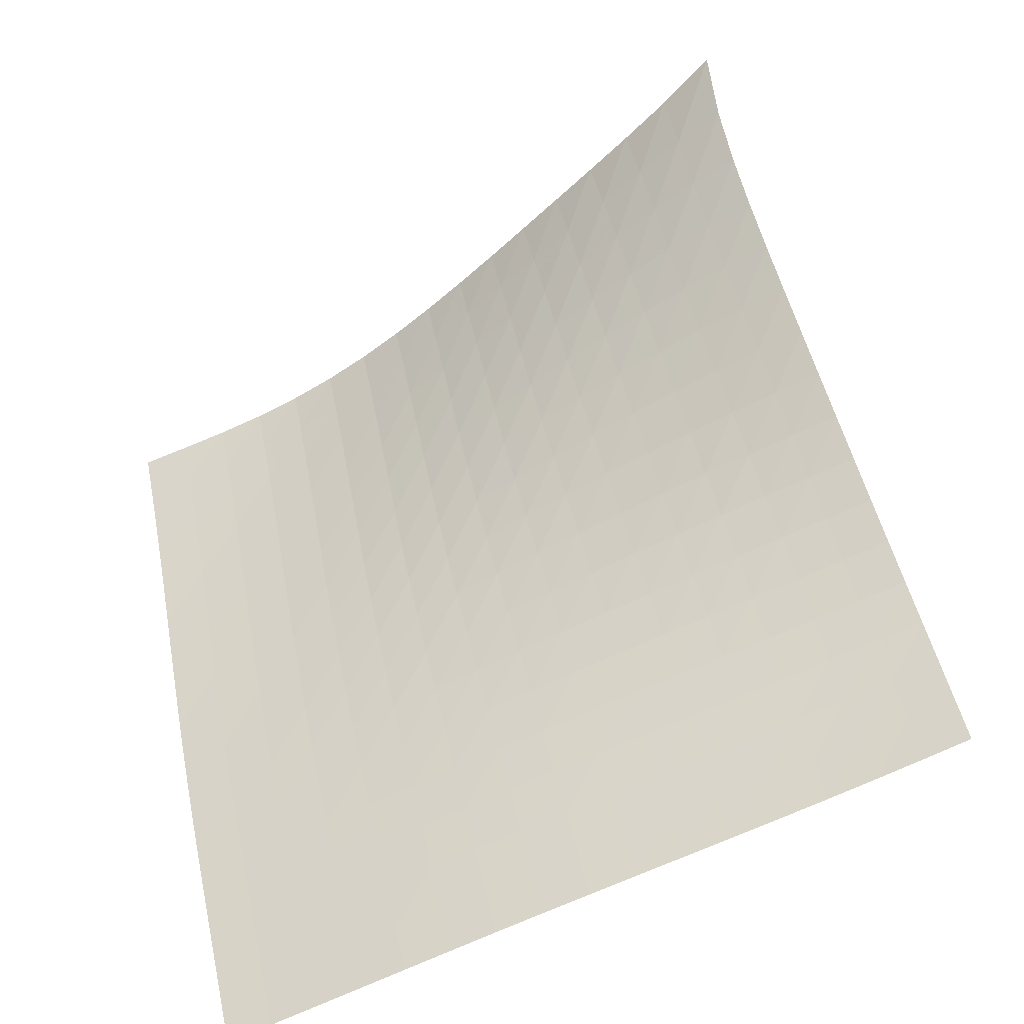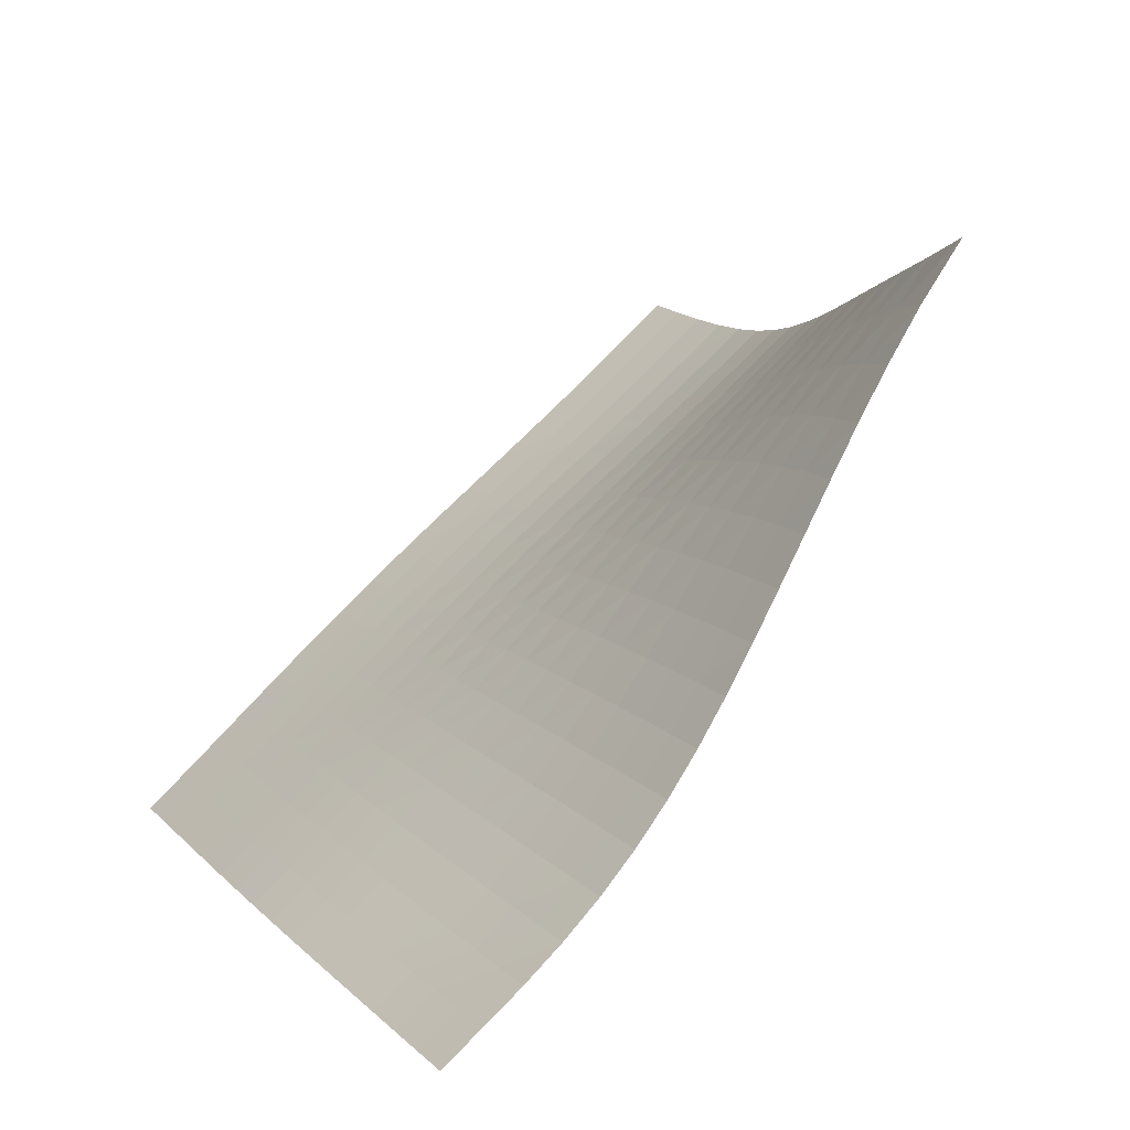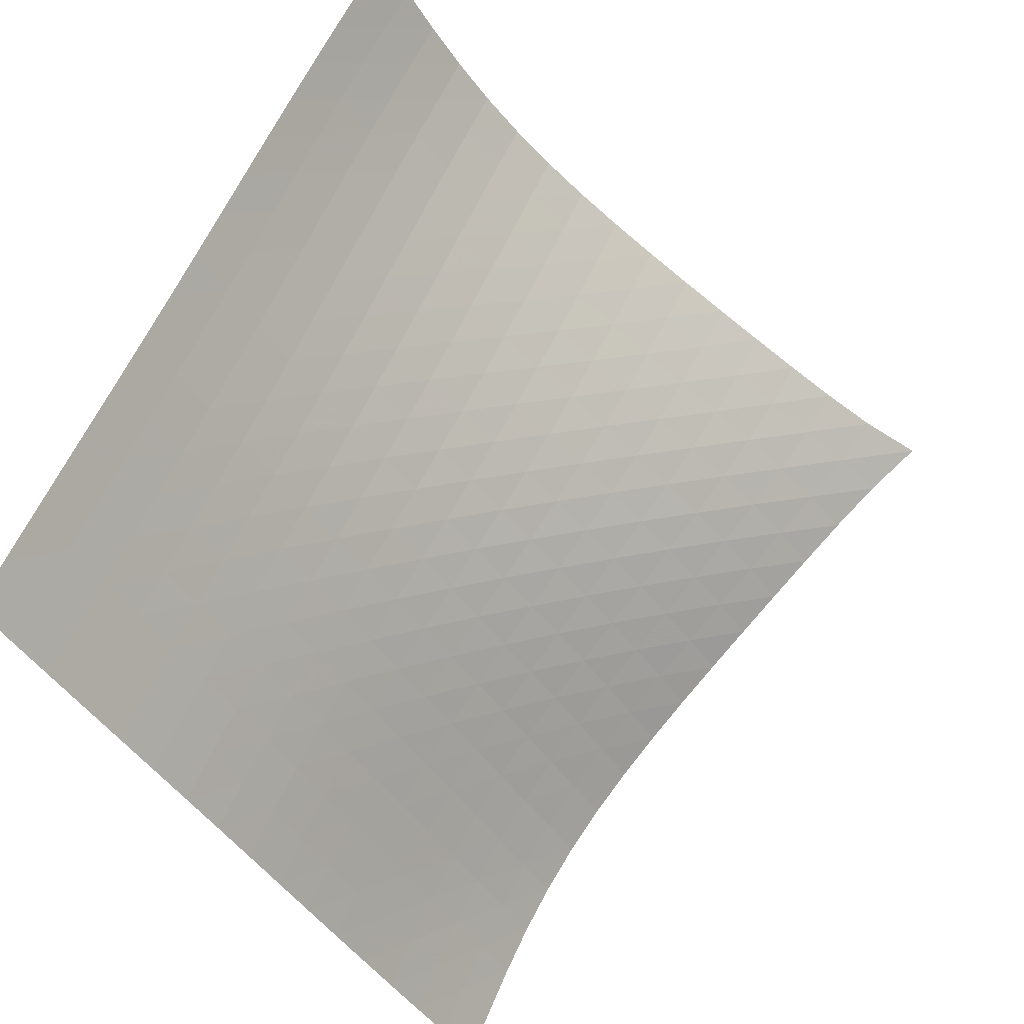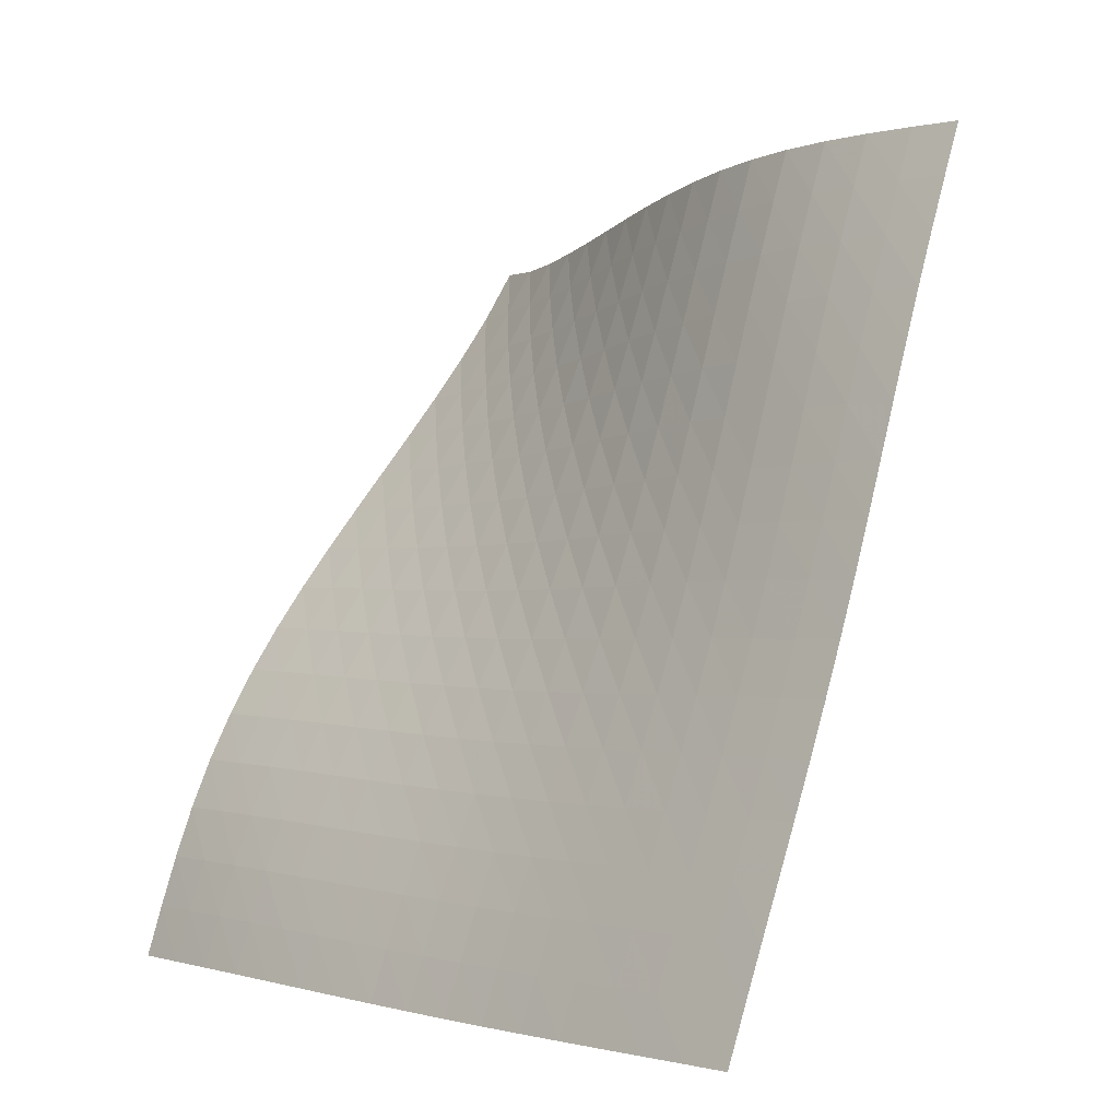
<metadata>
{"format":"obj","ext":"obj","renderer":"f3d","projection":"perspective","resolution":1024,"background":"white","views":[{"elev":23.4,"azim":173.4,"up":"+Y"},{"elev":40.8,"azim":-124.2,"up":"+Y"},{"elev":-38.5,"azim":96.2,"up":"+Z"},{"elev":7.5,"azim":23.6,"up":"+Z"}]}
</metadata>
<code>
v -6.488 -0.03149 6.488
v 3.999 -8.391 8.986
v -8.986 -8.391 -3.999
v 2.833 -13.95 -2.833
v -8.907 -8.081 -3.251
v -8.821 -7.757 -2.507
v -8.723 -7.407 -1.775
v -8.606 -7.017 -1.063
v -8.469 -6.585 -0.378
v -8.313 -6.11 0.2785
v -8.139 -5.599 0.9076
v -7.952 -5.059 1.514
v -7.755 -4.499 2.105
v -7.551 -3.924 2.688
v -7.343 -3.338 3.269
v -7.136 -2.742 3.856
v -6.934 -2.134 4.455
v -6.745 -1.505 5.077
v -6.584 -0.827 5.742
v -5.742 -0.827 6.584
v -5.077 -1.505 6.745
v -4.455 -2.134 6.934
v -3.856 -2.742 7.136
v -3.269 -3.338 7.343
v -2.688 -3.924 7.551
v -2.105 -4.499 7.755
v -1.514 -5.059 7.952
v -0.9076 -5.599 8.139
v -0.2785 -6.11 8.313
v 0.378 -6.585 8.469
v 1.063 -7.017 8.606
v 1.775 -7.407 8.723
v 2.507 -7.757 8.821
v 3.251 -8.081 8.907
v 3.927 -8.748 8.259
v 3.858 -9.1 7.526
v 3.793 -9.445 6.789
v 3.731 -9.784 6.046
v 3.672 -10.12 5.299
v 3.614 -10.45 4.55
v 3.555 -10.78 3.799
v 3.491 -11.12 3.05
v 3.422 -11.46 2.303
v 3.347 -11.81 1.56
v 3.267 -12.16 0.8207
v 3.182 -12.52 0.08569
v 3.094 -12.88 -0.6463
v 3.006 -13.24 -1.376
v 2.919 -13.59 -2.105
v 2.105 -13.59 -2.919
v 1.376 -13.24 -3.006
v 0.6463 -12.88 -3.094
v -0.08569 -12.52 -3.182
v -0.8207 -12.16 -3.267
v -1.56 -11.81 -3.347
v -2.303 -11.46 -3.422
v -3.05 -11.12 -3.491
v -3.799 -10.78 -3.555
v -4.55 -10.45 -3.614
v -5.299 -10.12 -3.672
v -6.046 -9.784 -3.731
v -6.789 -9.445 -3.793
v -7.526 -9.1 -3.858
v -8.259 -8.748 -3.927
v -5.906 -1.368 5.906
v -6.067 -1.961 5.243
v -6.244 -2.551 4.604
v -6.434 -3.135 3.986
v -6.63 -3.713 3.381
v -6.829 -4.286 2.784
v -7.027 -4.85 2.189
v -7.219 -5.402 1.589
v -7.404 -5.937 0.9765
v -7.576 -6.446 0.3445
v -7.732 -6.922 -0.3125
v -7.871 -7.358 -0.997
v -7.99 -7.753 -1.707
v -8.091 -8.108 -2.437
v -8.178 -8.435 -3.18
v -5.243 -1.961 6.067
v -5.401 -2.473 5.401
v -5.566 -3.01 4.75
v -5.742 -3.559 4.115
v -5.926 -4.111 3.494
v -6.115 -4.663 2.882
v -6.304 -5.212 2.273
v -6.49 -5.752 1.663
v -6.669 -6.278 1.043
v -6.838 -6.782 0.4066
v -6.993 -7.256 -0.252
v -7.131 -7.694 -0.9358
v -7.251 -8.092 -1.644
v -7.354 -8.452 -2.372
v -7.444 -8.784 -3.113
v -4.604 -2.551 6.244
v -4.75 -3.01 5.566
v -4.901 -3.5 4.901
v -5.061 -4.009 4.249
v -5.231 -4.529 3.61
v -5.406 -5.056 2.981
v -5.585 -5.584 2.359
v -5.762 -6.108 1.736
v -5.934 -6.622 1.107
v -6.098 -7.117 0.4653
v -6.25 -7.587 -0.1959
v -6.387 -8.024 -0.8798
v -6.508 -8.424 -1.586
v -6.612 -8.788 -2.312
v -6.704 -9.125 -3.049
v -3.986 -3.135 6.434
v -4.115 -3.559 5.742
v -4.249 -4.009 5.061
v -4.392 -4.48 4.392
v -4.545 -4.967 3.735
v -4.705 -5.465 3.088
v -4.871 -5.969 2.449
v -5.037 -6.473 1.812
v -5.201 -6.971 1.173
v -5.359 -7.454 0.523
v -5.506 -7.916 -0.1424
v -5.641 -8.35 -0.8273
v -5.761 -8.75 -1.533
v -5.866 -9.118 -2.255
v -5.959 -9.459 -2.99
v -3.381 -3.713 6.63
v -3.494 -4.111 5.926
v -3.61 -4.529 5.231
v -3.735 -4.967 4.545
v -3.869 -5.421 3.869
v -4.013 -5.889 3.204
v -4.163 -6.366 2.547
v -4.317 -6.847 1.895
v -4.471 -7.326 1.242
v -4.62 -7.795 0.5828
v -4.762 -8.247 -0.08841
v -4.893 -8.675 -0.7758
v -5.011 -9.073 -1.481
v -5.116 -9.443 -2.202
v -5.211 -9.788 -2.934
v -2.784 -4.286 6.829
v -2.882 -4.663 6.115
v -2.981 -5.056 5.406
v -3.088 -5.465 4.705
v -3.204 -5.889 4.013
v -3.329 -6.328 3.329
v -3.463 -6.777 2.654
v -3.603 -7.233 1.985
v -3.744 -7.69 1.318
v -3.884 -8.142 0.6476
v -4.019 -8.581 -0.03109
v -4.145 -9.001 -0.7224
v -4.26 -9.397 -1.428
v -4.365 -9.767 -2.148
v -4.46 -10.12 -2.878
v -2.189 -4.85 7.027
v -2.273 -5.212 6.304
v -2.359 -5.584 5.585
v -2.449 -5.969 4.871
v -2.547 -6.366 4.163
v -2.654 -6.777 3.463
v -2.771 -7.199 2.771
v -2.895 -7.629 2.085
v -3.023 -8.064 1.403
v -3.152 -8.497 0.7198
v -3.278 -8.922 0.0322
v -3.398 -9.333 -0.6644
v -3.511 -9.724 -1.372
v -3.614 -10.09 -2.092
v -3.709 -10.45 -2.821
v -1.589 -5.402 7.219
v -1.663 -5.752 6.49
v -1.736 -6.108 5.762
v -1.812 -6.473 5.037
v -1.895 -6.847 4.317
v -1.985 -7.233 3.603
v -2.085 -7.629 2.895
v -2.193 -8.035 2.193
v -2.307 -8.447 1.496
v -2.424 -8.861 0.8004
v -2.542 -9.271 0.1031
v -2.656 -9.671 -0.5997
v -2.764 -10.06 -1.311
v -2.865 -10.43 -2.031
v -2.96 -10.78 -2.759
v -0.9765 -5.937 7.404
v -1.043 -6.278 6.669
v -1.107 -6.622 5.934
v -1.173 -6.971 5.201
v -1.242 -7.326 4.471
v -1.318 -7.69 3.744
v -1.403 -8.064 3.023
v -1.496 -8.447 2.307
v -1.596 -8.838 1.596
v -1.702 -9.234 0.8891
v -1.81 -9.629 0.1822
v -1.918 -10.02 -0.5273
v -2.022 -10.4 -1.242
v -2.12 -10.76 -1.964
v -2.213 -11.12 -2.691
v -0.3445 -6.446 7.576
v -0.4066 -6.782 6.838
v -0.4653 -7.117 6.098
v -0.523 -7.454 5.359
v -0.5828 -7.795 4.62
v -0.6476 -8.142 3.884
v -0.7198 -8.497 3.152
v -0.8004 -8.861 2.424
v -0.8891 -9.234 1.702
v -0.9843 -9.612 0.9843
v -1.084 -9.994 0.2686
v -1.184 -10.37 -0.4474
v -1.284 -10.75 -1.166
v -1.38 -11.11 -1.889
v -1.471 -11.46 -2.617
v 0.3125 -6.922 7.732
v 0.252 -7.256 6.993
v 0.1959 -7.587 6.25
v 0.1424 -7.916 5.506
v 0.08841 -8.247 4.762
v 0.03109 -8.581 4.019
v -0.0322 -8.922 3.278
v -0.1031 -9.271 2.542
v -0.1822 -9.629 1.81
v -0.2686 -9.994 1.084
v -0.3605 -10.36 0.3605
v -0.4552 -10.73 -0.3614
v -0.5503 -11.1 -1.084
v -0.6434 -11.46 -1.809
v -0.7335 -11.82 -2.537
v 0.997 -7.358 7.871
v 0.9358 -7.694 7.131
v 0.8798 -8.024 6.387
v 0.8273 -8.35 5.641
v 0.7758 -8.675 4.893
v 0.7224 -9.001 4.145
v 0.6644 -9.333 3.398
v 0.5997 -9.671 2.656
v 0.5273 -10.02 1.918
v 0.4474 -10.37 1.184
v 0.3614 -10.73 0.4552
v 0.2714 -11.1 -0.2714
v 0.1799 -11.46 -0.9974
v 0.08916 -11.82 -1.724
v 0.0005528 -12.17 -2.453
v 1.707 -7.753 7.99
v 1.644 -8.092 7.251
v 1.586 -8.424 6.508
v 1.533 -8.75 5.761
v 1.481 -9.073 5.011
v 1.428 -9.397 4.26
v 1.372 -9.724 3.511
v 1.311 -10.06 2.764
v 1.242 -10.4 2.022
v 1.166 -10.75 1.284
v 1.084 -11.1 0.5503
v 0.9974 -11.46 -0.1799
v 0.9084 -11.82 -0.9084
v 0.8194 -12.18 -1.637
v 0.7318 -12.53 -2.365
v 2.437 -8.108 8.091
v 2.372 -8.452 7.354
v 2.312 -8.788 6.612
v 2.255 -9.118 5.866
v 2.202 -9.443 5.116
v 2.148 -9.767 4.365
v 2.092 -10.09 3.614
v 2.031 -10.43 2.865
v 1.964 -10.76 2.12
v 1.889 -11.11 1.38
v 1.809 -11.46 0.6434
v 1.724 -11.82 -0.08916
v 1.637 -12.18 -0.8194
v 1.549 -12.53 -1.549
v 1.462 -12.89 -2.278
v 3.18 -8.435 8.178
v 3.113 -8.784 7.444
v 3.049 -9.125 6.704
v 2.99 -9.459 5.959
v 2.934 -9.788 5.211
v 2.878 -10.12 4.46
v 2.821 -10.45 3.709
v 2.759 -10.78 2.96
v 2.691 -11.12 2.213
v 2.617 -11.46 1.471
v 2.537 -11.82 0.7335
v 2.453 -12.17 -0.0005528
v 2.365 -12.53 -0.7318
v 2.278 -12.89 -1.462
v 2.191 -13.24 -2.191
f 289 49 4
f 289 4 50
f 5 79 64
f 5 64 3
f 79 94 63
f 79 63 64
f 94 109 62
f 94 62 63
f 109 124 61
f 109 61 62
f 124 139 60
f 124 60 61
f 139 154 59
f 139 59 60
f 154 169 58
f 154 58 59
f 169 184 57
f 169 57 58
f 184 199 56
f 184 56 57
f 199 214 55
f 199 55 56
f 214 229 54
f 214 54 55
f 229 244 53
f 229 53 54
f 244 259 52
f 244 52 53
f 259 274 51
f 259 51 52
f 274 289 50
f 274 50 51
f 1 20 65
f 1 65 19
f 19 65 66
f 19 66 18
f 18 66 67
f 18 67 17
f 17 67 68
f 17 68 16
f 16 68 69
f 16 69 15
f 15 69 70
f 15 70 14
f 14 70 71
f 14 71 13
f 13 71 72
f 13 72 12
f 12 72 73
f 12 73 11
f 11 73 74
f 11 74 10
f 10 74 75
f 10 75 9
f 9 75 76
f 9 76 8
f 8 76 77
f 8 77 7
f 7 77 78
f 7 78 6
f 6 78 79
f 6 79 5
f 20 21 80
f 20 80 65
f 65 80 81
f 65 81 66
f 66 81 82
f 66 82 67
f 67 82 83
f 67 83 68
f 68 83 84
f 68 84 69
f 69 84 85
f 69 85 70
f 70 85 86
f 70 86 71
f 71 86 87
f 71 87 72
f 72 87 88
f 72 88 73
f 73 88 89
f 73 89 74
f 74 89 90
f 74 90 75
f 75 90 91
f 75 91 76
f 76 91 92
f 76 92 77
f 77 92 93
f 77 93 78
f 78 93 94
f 78 94 79
f 21 22 95
f 21 95 80
f 80 95 96
f 80 96 81
f 81 96 97
f 81 97 82
f 82 97 98
f 82 98 83
f 83 98 99
f 83 99 84
f 84 99 100
f 84 100 85
f 85 100 101
f 85 101 86
f 86 101 102
f 86 102 87
f 87 102 103
f 87 103 88
f 88 103 104
f 88 104 89
f 89 104 105
f 89 105 90
f 90 105 106
f 90 106 91
f 91 106 107
f 91 107 92
f 92 107 108
f 92 108 93
f 93 108 109
f 93 109 94
f 22 23 110
f 22 110 95
f 95 110 111
f 95 111 96
f 96 111 112
f 96 112 97
f 97 112 113
f 97 113 98
f 98 113 114
f 98 114 99
f 99 114 115
f 99 115 100
f 100 115 116
f 100 116 101
f 101 116 117
f 101 117 102
f 102 117 118
f 102 118 103
f 103 118 119
f 103 119 104
f 104 119 120
f 104 120 105
f 105 120 121
f 105 121 106
f 106 121 122
f 106 122 107
f 107 122 123
f 107 123 108
f 108 123 124
f 108 124 109
f 23 24 125
f 23 125 110
f 110 125 126
f 110 126 111
f 111 126 127
f 111 127 112
f 112 127 128
f 112 128 113
f 113 128 129
f 113 129 114
f 114 129 130
f 114 130 115
f 115 130 131
f 115 131 116
f 116 131 132
f 116 132 117
f 117 132 133
f 117 133 118
f 118 133 134
f 118 134 119
f 119 134 135
f 119 135 120
f 120 135 136
f 120 136 121
f 121 136 137
f 121 137 122
f 122 137 138
f 122 138 123
f 123 138 139
f 123 139 124
f 24 25 140
f 24 140 125
f 125 140 141
f 125 141 126
f 126 141 142
f 126 142 127
f 127 142 143
f 127 143 128
f 128 143 144
f 128 144 129
f 129 144 145
f 129 145 130
f 130 145 146
f 130 146 131
f 131 146 147
f 131 147 132
f 132 147 148
f 132 148 133
f 133 148 149
f 133 149 134
f 134 149 150
f 134 150 135
f 135 150 151
f 135 151 136
f 136 151 152
f 136 152 137
f 137 152 153
f 137 153 138
f 138 153 154
f 138 154 139
f 25 26 155
f 25 155 140
f 140 155 156
f 140 156 141
f 141 156 157
f 141 157 142
f 142 157 158
f 142 158 143
f 143 158 159
f 143 159 144
f 144 159 160
f 144 160 145
f 145 160 161
f 145 161 146
f 146 161 162
f 146 162 147
f 147 162 163
f 147 163 148
f 148 163 164
f 148 164 149
f 149 164 165
f 149 165 150
f 150 165 166
f 150 166 151
f 151 166 167
f 151 167 152
f 152 167 168
f 152 168 153
f 153 168 169
f 153 169 154
f 26 27 170
f 26 170 155
f 155 170 171
f 155 171 156
f 156 171 172
f 156 172 157
f 157 172 173
f 157 173 158
f 158 173 174
f 158 174 159
f 159 174 175
f 159 175 160
f 160 175 176
f 160 176 161
f 161 176 177
f 161 177 162
f 162 177 178
f 162 178 163
f 163 178 179
f 163 179 164
f 164 179 180
f 164 180 165
f 165 180 181
f 165 181 166
f 166 181 182
f 166 182 167
f 167 182 183
f 167 183 168
f 168 183 184
f 168 184 169
f 27 28 185
f 27 185 170
f 170 185 186
f 170 186 171
f 171 186 187
f 171 187 172
f 172 187 188
f 172 188 173
f 173 188 189
f 173 189 174
f 174 189 190
f 174 190 175
f 175 190 191
f 175 191 176
f 176 191 192
f 176 192 177
f 177 192 193
f 177 193 178
f 178 193 194
f 178 194 179
f 179 194 195
f 179 195 180
f 180 195 196
f 180 196 181
f 181 196 197
f 181 197 182
f 182 197 198
f 182 198 183
f 183 198 199
f 183 199 184
f 28 29 200
f 28 200 185
f 185 200 201
f 185 201 186
f 186 201 202
f 186 202 187
f 187 202 203
f 187 203 188
f 188 203 204
f 188 204 189
f 189 204 205
f 189 205 190
f 190 205 206
f 190 206 191
f 191 206 207
f 191 207 192
f 192 207 208
f 192 208 193
f 193 208 209
f 193 209 194
f 194 209 210
f 194 210 195
f 195 210 211
f 195 211 196
f 196 211 212
f 196 212 197
f 197 212 213
f 197 213 198
f 198 213 214
f 198 214 199
f 29 30 215
f 29 215 200
f 200 215 216
f 200 216 201
f 201 216 217
f 201 217 202
f 202 217 218
f 202 218 203
f 203 218 219
f 203 219 204
f 204 219 220
f 204 220 205
f 205 220 221
f 205 221 206
f 206 221 222
f 206 222 207
f 207 222 223
f 207 223 208
f 208 223 224
f 208 224 209
f 209 224 225
f 209 225 210
f 210 225 226
f 210 226 211
f 211 226 227
f 211 227 212
f 212 227 228
f 212 228 213
f 213 228 229
f 213 229 214
f 30 31 230
f 30 230 215
f 215 230 231
f 215 231 216
f 216 231 232
f 216 232 217
f 217 232 233
f 217 233 218
f 218 233 234
f 218 234 219
f 219 234 235
f 219 235 220
f 220 235 236
f 220 236 221
f 221 236 237
f 221 237 222
f 222 237 238
f 222 238 223
f 223 238 239
f 223 239 224
f 224 239 240
f 224 240 225
f 225 240 241
f 225 241 226
f 226 241 242
f 226 242 227
f 227 242 243
f 227 243 228
f 228 243 244
f 228 244 229
f 31 32 245
f 31 245 230
f 230 245 246
f 230 246 231
f 231 246 247
f 231 247 232
f 232 247 248
f 232 248 233
f 233 248 249
f 233 249 234
f 234 249 250
f 234 250 235
f 235 250 251
f 235 251 236
f 236 251 252
f 236 252 237
f 237 252 253
f 237 253 238
f 238 253 254
f 238 254 239
f 239 254 255
f 239 255 240
f 240 255 256
f 240 256 241
f 241 256 257
f 241 257 242
f 242 257 258
f 242 258 243
f 243 258 259
f 243 259 244
f 32 33 260
f 32 260 245
f 245 260 261
f 245 261 246
f 246 261 262
f 246 262 247
f 247 262 263
f 247 263 248
f 248 263 264
f 248 264 249
f 249 264 265
f 249 265 250
f 250 265 266
f 250 266 251
f 251 266 267
f 251 267 252
f 252 267 268
f 252 268 253
f 253 268 269
f 253 269 254
f 254 269 270
f 254 270 255
f 255 270 271
f 255 271 256
f 256 271 272
f 256 272 257
f 257 272 273
f 257 273 258
f 258 273 274
f 258 274 259
f 33 34 275
f 33 275 260
f 260 275 276
f 260 276 261
f 261 276 277
f 261 277 262
f 262 277 278
f 262 278 263
f 263 278 279
f 263 279 264
f 264 279 280
f 264 280 265
f 265 280 281
f 265 281 266
f 266 281 282
f 266 282 267
f 267 282 283
f 267 283 268
f 268 283 284
f 268 284 269
f 269 284 285
f 269 285 270
f 270 285 286
f 270 286 271
f 271 286 287
f 271 287 272
f 272 287 288
f 272 288 273
f 273 288 289
f 273 289 274
f 34 2 35
f 34 35 275
f 275 35 36
f 275 36 276
f 276 36 37
f 276 37 277
f 277 37 38
f 277 38 278
f 278 38 39
f 278 39 279
f 279 39 40
f 279 40 280
f 280 40 41
f 280 41 281
f 281 41 42
f 281 42 282
f 282 42 43
f 282 43 283
f 283 43 44
f 283 44 284
f 284 44 45
f 284 45 285
f 285 45 46
f 285 46 286
f 286 46 47
f 286 47 287
f 287 47 48
f 287 48 288
f 288 48 49
f 288 49 289

</code>
